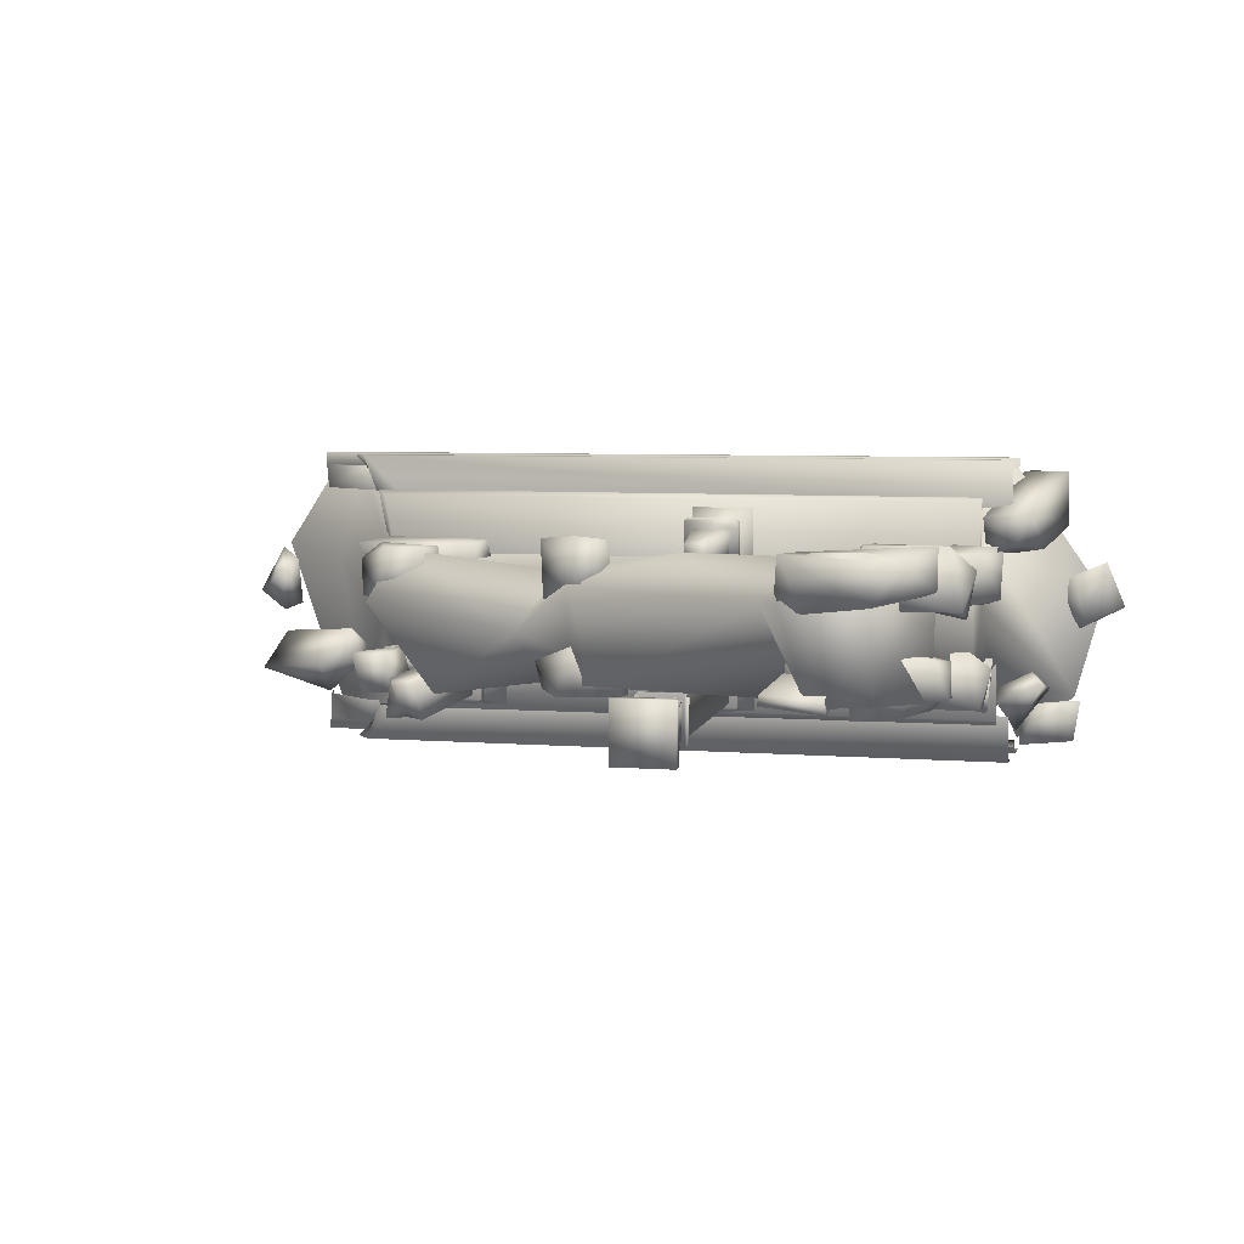
<metadata>
{"format":"obj","ext":"obj","renderer":"f3d","projection":"perspective","resolution":1024,"background":"white","views":[{"elev":6.4,"azim":-167.2,"up":"+Z"}]}
</metadata>
<code>
g Area_Common_Build_Wall_A_03_ShadowMesh
v -8.992 2.43 2.561
v -8.979 2.003 0.8686
v -8.988 2.494 0.8687
v -8.988 2.005 2.65
v 5.243 2.494 2.562
v 4.93 2.555 0.8726
v 5.202 2.055 0.8766
v 5.54 2.057 2.658
v -9.407 2.505 -2.458
v -9.393 2.003 -1.108
v -9.403 2.005 -2.65
v -9.402 2.494 -1.109
v 5.112 2.569 -2.459
v 4.799 2.555 -1.535
v 5.071 2.055 -1.539
v 5.409 2.057 -2.658
v 3.647 4.024 -1.589
v 4.813 3.969 -0.9637
v 3.609 3.962 -1.053
v 4.898 3.978 -1.396
v 3.631 2.537 -1.008
v 4.59 2.433 -0.9965
v 4.911 2.686 -1.735
v 3.735 2.641 -1.723
v 2.273 4.82 1.587
v 2.275 3.894 1.629
v 2.223 3.685 1.122
v 2.196 4.261 0.765
v 2.36 4.9 0.7375
v 2.685 3.651 0.7193
v 4.628 4.878 0.5553
v 5.057 4.876 1.58
v 4.706 3.674 1.653
v 4.965 4.226 0.6836
v 3.834 3.577 0.6533
v -6.9 10.66 1.494
v -9.215 10.71 0.8927
v -7.018 10.64 0.8885
v -7.261 10.41 2.144
v -7.09 9.147 2.081
v -6.955 9.544 0.8209
v -8.285 9.084 2.066
v -8.932 10.38 2.155
v -9.439 10.09 1.664
v -8.492 9.347 0.7594
v -9.255 10 0.6798
v -10.91 0.4311 1.922
v -10.72 -0.1341 2.127
v -9.983 -0.3489 2.007
v -10.87 0.5417 3.193
v -9.997 0.01747 3.177
v -9.838 0.3097 3.16
v -10.1 2.605 2.369
v -9.045 2.523 2.212
v -9.109 1.819 1.261
v -9.83 2.625 1.652
v -10.4 1.473 1.44
v -9.979 0.02157 -2.332
v -9.879 1.011 -3.231
v -9.904 0.1139 -3.222
v -9.883 0.5527 -2.331
v -10.29 1.022 -2.288
v -10.82 1.078 -2.257
v -11.24 -0.009959 -2.297
v -11.1 0.1789 -3.238
v -5.929 10.72 2.014
v -5.792 12.01 2.074
v -5.732 11.91 1.303
v -5.777 11.3 0.9342
v -5.774 10.58 1.074
v -5.933 10.6 0.9241
v -6.278 11.93 0.9242
v -8.159 11.88 1.944
v -8.736 10.63 2.175
v -7.57 11.98 1.07
v -8.777 11.3 1.344
v -8.437 10.6 1.176
v -5.783 9.548 -0.2716
v -5.781 10.64 -0.9481
v -5.786 9.747 -1.043
v -5.789 10.17 0.04143
v -5.799 10.83 -0.1732
v -6.127 10.75 -1.101
v -6.041 9.549 -0.9758
v -6.341 9.556 0.1058
v -5.969 10.83 -0.01223
v -8.587 9.447 -0.9995
v -8.992 10.69 -0.8442
v -8.613 10.79 -0.03708
v -8.98 10.11 -0.1295
v -7.71 9.484 0.0712
v -2.099 8.444 -1.248
v -2.209 9.606 -0.1169
v -2.247 8.441 -0.2544
v -2.158 9.403 -1.155
v -0.8781 9.805 -1.132
v -0.2032 8.337 -1.186
v -0.1768 8.811 -0.5314
v -1.161 9.653 -0.1062
v -0.6325 8.465 -0.1755
v -6.713 12.08 -0.7211
v -6.791 12.07 -0.9936
v -5.482 12.11 -0.6143
v -6.699 10.67 -0.9961
v -5.437 10.72 -0.8075
v -5.449 12.09 -0.8499
v -5.781 10.67 -0.3491
v -6.811 10.76 -0.389
v -9.405 5.04 -1.353
v -9.36 4.976 -1.911
v -7.998 5.098 -1.237
v -8.258 3.454 -0.8463
v -9.381 3.554 -0.8919
v -7.898 5.005 -1.676
v -7.883 3.507 -1.696
v -9.26 3.459 -1.67
v -7.08 6.148 0.4414
v -6.533 6.115 0.8404
v -6.64 6.214 1.684
v -6.539 4.868 1.528
v -6.542 5.502 0.455
v -6.642 4.775 0.5334
v -9.262 6.122 1.676
v -9.649 4.812 1.616
v -9.64 5.53 0.6342
v -9.281 4.81 0.47
v -8.409 6.223 0.4828
v -10.2 2.001 -1.358
v -10.43 2.37 -1.602
v -9.283 1.974 -1.821
v -10.57 1.085 -1.855
v -9.826 1.548 -2.815
v -9.855 1.031 -2.332
v -9.409 2.272 -2.067
v -12.24 0.2278 -0.001765
v -11.2 0.4548 -0.5073
v -11.32 0.914 -0.3455
v -12.04 -0.1606 -0.08577
v -11.8 0.4315 1.07
v -10.65 0.3315 0.4602
v -11.08 0.8242 0.79
v 8.925 -0.2695 0.03888
v 8.585 0.5468 -0.507
v 8.207 0.2888 -0.3447
v 9.456 -0.0497 -0.08464
v 8.503 1.106 0.459
v 8.21 0.5494 0.7827
v 8.808 -0.01577 1.051
v 7.105 1.363 -2.434
v 8.467 0.2612 -2.218
v 8.976 1.103 -1.928
v 8.624 0.2967 -1.067
v 6.321 1.951 -0.7796
v 6.988 2.429 -1.622
v 6.064 1.116 -1.392
v 8.061 -0.2599 -1.548
v 6.069 1.748 -1.569
v -6.911 7.834 0.8755
v -7.036 6.478 0.6155
v -6.991 6.271 1.049
v -6.946 7.96 1.126
v -7.131 7.458 1.946
v -7.129 6.172 1.633
v -8.199 7.167 0.7299
v -7.908 6.43 0.6414
v -7.391 6.369 0.6021
v -8.171 6.193 1.675
v -8.648 9.208 1.793
v -7.236 7.76 1.979
v -8.15 7.909 1.883
v -7.198 8.498 2.051
v -8.434 8.831 0.7629
v -8.44 7.242 0.7443
v -7.533 7.257 1.879
v -7.251 7.266 0.6701
v -7.241 8.336 0.7628
v -8.131 9.27 1.188
v -6.689 7.734 -1.765
v -6.634 6.488 -1.713
v -6.65 7.439 -0.5426
v -7.943 7.785 -0.3393
v -7.29 6.792 -0.5175
v -8.663 6.274 -0.6074
v -8.736 6.827 -1.227
v -7.775 7.742 -1.665
v -8.28 6.499 -1.661
v 2.533 7.118 0.6595
v 2.433 8.275 1.757
v 2.413 7.21 1.719
v 2.484 8.013 0.6866
v 3.518 8.317 0.6543
v 3.286 8.283 1.764
v 3.714 7.227 1.795
v 4.081 7.513 1.457
v 4.023 7.618 0.6579
v 3.9 7.015 0.6892
v 3.653 5.992 -0.6565
v 3.571 7.054 -1.584
v 3.645 7.164 -0.7163
v 3.492 5.811 -1.563
v 4.495 7.137 -0.6889
v 4.282 7.095 -1.557
v 4.526 6.167 -1.585
v 3.868 5.656 -0.9493
v -7.646 6.307 -1.675
v -7.549 5.104 -0.5279
v -7.563 6.154 -0.5456
v -7.593 5.361 -1.671
v -7.818 6.339 -0.4886
v -9.289 6.423 -1.642
v -9.321 5.791 -1.686
v -8.834 5.05 -1.744
v -9.063 6.199 -0.4282
v -9.505 5.891 -0.8014
v -9.481 4.842 1.264
v -9.44 4.791 0.8213
v -8.203 4.879 1.364
v -8.095 4.768 1.515
v -8.12 4.814 1.011
v -9.349 3.577 1.016
v -8.109 3.618 0.9935
v -9.458 3.651 1.631
v -8.446 3.576 1.665
v -1.38 10.05 2.207
v -1.214 8.246 1.644
v -1.988 9.943 2.139
v -0.4747 9.435 2.109
v -0.8233 8.149 1.782
v -0.5279 8.29 0.6433
v -0.5148 9.383 0.8369
v -1.421 10.3 1.354
v -1.752 8.237 0.686
v -1.743 9.887 0.8805
v -1.897 8.565 0.7216
v -3.606 10.32 1.937
v -7.208 7.788 1.569
v -6.049 10.76 1.927
v -0.6649 8.698 1.38
v -1.186 10.15 1.188
v 0.1858 9.033 0.1134
v -5.298 11.21 1.063
v 3.106 7.983 1.714
v 3.662 8.489 0.6073
v 4.999 2.609 0.889
v 5.541 1.899 -0.475
v 4.449 2.597 -1.544
v 2.172 8.421 -1.365
v -0.2324 8.382 -1.041
v -9.311 2.284 -1.527
v 5.294 2.038 -2.615
v -6.395 6.597 -1.304
v -9.111 5.909 -1.534
v -9.134 3.878 0.3348
v 6.234 1.195 -2.344
v -1.849 10.15 -0.8562
v -6.364 10.61 -0.9414
v -8.452 9.512 -0.8263
v -11.11 -0.1099 -2.204
v -9.202 2.147 1.53
v -11.76 -0.0684 0.2209
v -1.06 9.433 -0.3542
v -9.769 -0.01866 -3.238
v -9.733 0.6795 3.263
v -8.626 2.29 1.171
v -9.014 5.043 1.43
v -7.788 7.096 0.7831
v -7.427 7.933 -0.9488
v -8.182 8.557 0.9803
v -8.626 10.61 -0.8988
v -8.626 9.292 1.903
v -7.636 11.62 -0.8642
v -7.316 11.93 2.116
v -6.425 11.77 2.088
v -5.769 11.81 1.075
v -6.414 11.89 -0.9086
v 6.33 0.8071 2.998
v 4.979 2.059 2.578
v 6.87 1.19 0.8766
v 8.699 -0.2222 1.147
v 7.409 -0.2363 3.142
v 4.639 1.676 3.138
v 5.454 -0.2151 3.132
v 4.801 2.517 1.179
v 7.329 -0.2142 -2.882
v -8.626 0.7259 3.229
v -2.605 3.9 2.052
v -3.766 2.521 2.361
v -3.494 3.9 2.052
v -2.325 2.521 2.361
v -2.334 2.524 1.016
v -2.609 3.899 1.216
v -3.763 2.524 1.016
v -3.49 3.899 1.216
v -3.471 9.312 -2.025
v -3.461 3.934 -1.137
v -3.471 3.934 -2.025
v -3.461 9.312 -1.137
v -2.606 3.934 -2.025
v -2.606 9.312 -2.025
v -2.615 9.312 -1.137
v -2.615 3.934 -1.137
v 2.2 2.481 -2.446
v 3.494 3.978 -2.049
v 2.611 3.978 -2.049
v 3.913 2.481 -2.446
v 3.902 2.484 -0.8463
v 3.489 3.977 -1.219
v 2.615 3.977 -1.219
v 2.203 2.484 -0.8461
v -3.83 2.556 -2.401
v -2.602 3.978 -2.055
v -3.497 3.978 -2.055
v -2.26 2.556 -2.401
v -2.271 2.559 -0.9356
v -2.606 3.976 -1.213
v -3.493 3.976 -1.213
v -3.827 2.559 -0.9355
v 3.489 4.001 -2.025
v 3.442 7.543 -1.184
v 3.492 7.751 -2.028
v 3.489 4.001 -1.16
v 2.624 4.001 -2.025
v 2.99 7.633 -2.016
v 3.144 7.946 -1.679
v 3.238 8.123 -1.178
v 2.617 7.922 -2.025
v 2.624 4.001 -1.16
v 2.616 8.326 -1.151
v -2.602 3.93 1.159
v -3.386 5.928 1.273
v -3.467 3.932 1.132
v -2.793 5.888 1.349
v -3.467 3.932 1.94
v -3.393 5.875 1.843
v -2.788 5.842 1.763
v -2.602 3.929 1.969
v -2.627 9.427 -2.019
v -2.633 10.48 -1.193
v -2.633 10.47 -2.003
v -2.627 9.428 -1.244
v -3.469 9.426 -2.019
v -3.446 10.47 -2.002
v -3.446 10.48 -1.193
v -3.469 9.428 -1.244
v -2.42 3.787 1.055
v -2.413 4.004 2.132
v -2.413 4.004 1.052
v -2.42 3.787 2.129
v -2.499 4.004 0.9669
v -2.501 3.787 0.9736
v -3.575 3.787 0.9736
v -3.578 4.004 0.9669
v -3.663 4.004 0.8886
v -3.657 3.787 1.055
v -3.657 3.787 2.129
v -3.663 4.004 1.968
v -3.578 4.004 2.217
v -3.575 3.787 2.211
v -2.501 3.787 2.211
v -2.499 4.004 2.217
v 3.671 3.787 -1.055
v 3.678 4.004 -2.132
v 3.671 3.787 -2.129
v 3.678 4.004 -1.052
v 3.592 4.004 -0.9669
v 3.589 3.787 -0.9736
v 2.516 3.787 -0.9736
v 2.513 4.004 -0.9669
v 2.427 4.004 -1.052
v 2.434 3.787 -1.055
v 2.434 3.787 -2.129
v 2.427 4.004 -2.132
v 2.513 4.004 -2.217
v 2.516 3.787 -2.211
v 3.589 3.787 -2.211
v 3.592 4.004 -2.217
v -2.413 4.004 -2.132
v -2.422 3.787 -1.043
v -2.413 4.002 -1.043
v -2.42 3.787 -2.129
v -2.501 3.787 -2.211
v -2.499 4.004 -2.217
v -3.578 4.004 -2.217
v -3.575 3.787 -2.211
v -3.657 3.787 -2.129
v -3.663 4.004 -2.132
v -3.664 4.002 -1.043
v -3.654 3.787 -1.043
v -3.604 9.528 -1.115
v -3.521 9.532 -2.151
v -3.531 9.52 -1.01
v -3.597 9.532 -2.075
v -3.59 9.339 -2.072
v -3.597 9.339 -1.122
v -3.518 9.339 -2.144
v -2.558 9.339 -2.144
v -2.555 9.532 -2.151
v -2.48 9.532 -2.075
v -2.487 9.339 -2.072
v -2.48 9.339 -1.122
v -2.472 9.528 -1.115
v -2.546 9.52 -1.01
v -3.468 10.02 -2.096
v -3.555 10.97 -2.098
v -3.555 10.01 -2.098
v -3.33 10.27 -2.091
v -3.479 10.02 -2.007
v -3.348 10.28 -2.007
v -3.036 10.4 -2.089
v -2.521 10.97 -2.098
v -2.742 10.27 -2.091
v -2.604 10.02 -2.095
v -2.724 10.28 -2.007
v -2.595 10.02 -2.006
v -2.521 10.01 -2.098
v -3.548 10.27 -1.886
v -3.553 10.02 -2.024
v -3.455 10.28 -1.904
v -3.45 10.02 -2.036
v -2.524 10.02 -2.024
v -2.528 10.27 -1.886
v -2.624 10.02 -2.036
v -2.626 10.28 -1.904
v -2.531 10.4 -1.592
v -2.521 10.97 -1.086
v -2.528 10.27 -1.298
v -2.524 10.02 -1.16
v -2.521 10.01 -1.086
v -2.604 10.02 -1.089
v -2.742 10.27 -1.093
v -2.724 10.28 -1.178
v -2.595 10.02 -1.178
v -3.036 10.4 -1.095
v -3.555 10.97 -1.086
v -3.33 10.27 -1.093
v -3.468 10.02 -1.089
v -3.555 10.01 -1.086
v -3.479 10.02 -1.178
v -3.348 10.28 -1.178
v -3.548 10.27 -1.298
v -3.553 10.02 -1.16
v -3.455 10.28 -1.28
v -3.45 10.02 -1.149
v -3.546 10.4 -1.592
v -3.546 10.35 -1.592
v -3.605 10.96 -2.159
v -2.472 10.73 -2.159
v -2.472 10.96 -2.159
v -3.605 10.73 -2.159
v -2.472 10.96 -1.026
v -2.472 10.73 -1.026
v -3.605 10.96 -1.026
v -3.605 10.73 -1.026
v -2.349 11.04 -2.281
v -3.73 11.29 -2.284
v -3.727 11.04 -2.281
v -2.347 11.29 -2.284
v -3.73 11.29 -0.9007
v -3.727 11.04 -0.9032
v -3.645 10.95 -2.199
v -2.431 10.95 -2.199
v -2.347 11.29 -0.9007
v -2.349 11.04 -0.9032
v -3.645 10.95 -0.9853
v -2.431 10.95 -0.9853
v -2.624 10.02 -1.149
v -2.626 10.28 -1.28
v 5.49 1.568 2.627
v 5.916 2.072 3.486
v 5.592 2.065 2.628
v 6.29 1.565 3.487
v 5.032 2.055 2.613
v -9.682 2.063 2.403
v -9.685 2.075 3.487
v -9.718 1.559 3.486
v -9.718 1.559 3.486
v -9.818 -0.004288 3.483
v 7.39 0.671 3.486
v 7.542 -0.008148 3.484
v -9.77 0.7539 3.484
v 7.383 0.6386 3.185
v 7.539 -0.01003 3.183
v 7.37 0.5373 2.61
v 6.03 1.478 3.213
v 6.006 1.416 2.609
v 4.986 1.515 2.553
v 5.011 1.563 3.157
v 7.535 -0.01361 2.608
v -9.757 1.577 3.213
v -9.742 0.6386 3.185
v 5.49 1.568 -2.627
v 5.916 2.072 -3.486
v 6.29 1.565 -3.487
v 5.592 2.065 -2.628
v 5.032 2.055 -2.613
v -9.682 2.063 -2.403
v -9.685 2.075 -3.487
v -9.718 1.559 -3.486
v -9.718 1.559 -3.486
v -9.818 -0.004288 -3.483
v 7.39 0.671 -3.486
v -9.77 0.7539 -3.484
v 7.542 -0.008148 -3.484
v 7.383 0.5792 -3.185
v 7.539 -0.01003 -3.183
v 7.37 0.5373 -2.61
v 6.03 1.517 -3.213
v 6.006 1.515 -2.609
v 4.986 1.515 -2.553
v 5.011 1.563 -3.157
v 7.535 -0.01361 -2.608
v -9.757 1.577 -3.213
v -9.742 0.6386 -3.185
g Area_Common_Build_Wall_A_03_ShadowMesh_0
f 3 2 1
f 4 1 2
f 1 5 3
f 1 4 5
f 6 3 5
f 6 5 7
f 8 7 5
f 8 5 4
f 11 10 9
f 12 9 10
f 9 12 13
f 9 13 11
f 14 13 12
f 14 15 13
f 16 13 15
f 16 11 13
f 19 18 17
f 20 17 18
f 19 21 18
f 22 18 21
f 18 22 20
f 23 20 22
f 20 23 17
f 17 24 19
f 24 17 23
f 19 24 21
f 27 26 25
f 27 25 28
f 29 28 25
f 27 28 30
f 29 30 28
f 29 25 31
f 29 31 30
f 32 31 25
f 26 33 25
f 32 25 33
f 32 33 34
f 31 32 34
f 35 30 31
f 34 35 31
f 38 37 36
f 39 36 37
f 39 40 36
f 40 38 36
f 41 38 40
f 37 38 41
f 40 39 42
f 43 42 39
f 43 39 37
f 44 43 37
f 42 43 44
f 44 45 42
f 41 45 37
f 44 46 45
f 46 44 37
f 46 37 45
f 49 48 47
f 48 50 47
f 50 48 51
f 51 49 52
f 51 52 50
f 52 53 50
f 50 53 47
f 54 53 52
f 55 54 52
f 49 55 52
f 55 56 54
f 53 54 56
f 55 49 57
f 47 57 49
f 57 56 55
f 56 57 53
f 47 53 57
f 60 59 58
f 61 58 59
f 62 58 61
f 62 61 59
f 58 62 63
f 62 59 63
f 63 64 58
f 64 63 65
f 65 59 60
f 65 63 59
f 68 67 66
f 68 66 69
f 70 69 66
f 69 70 71
f 69 71 72
f 68 72 67
f 68 69 72
f 67 73 66
f 73 74 66
f 72 75 67
f 73 67 75
f 72 71 75
f 74 73 76
f 75 76 73
f 77 75 71
f 77 74 76
f 76 75 77
f 80 79 78
f 81 78 79
f 82 81 79
f 79 83 82
f 79 80 83
f 84 83 80
f 78 81 85
f 81 82 86
f 86 85 81
f 82 83 86
f 84 87 83
f 88 83 87
f 88 86 83
f 86 88 89
f 86 89 85
f 88 87 90
f 89 88 90
f 91 90 87
f 90 91 89
f 89 91 85
f 94 93 92
f 95 92 93
f 95 96 92
f 96 95 93
f 97 92 96
f 98 97 96
f 98 96 99
f 93 94 99
f 96 93 99
f 100 99 94
f 99 100 98
f 98 100 97
f 103 102 101
f 102 104 101
f 105 104 102
f 105 106 103
f 105 102 106
f 103 106 102
f 101 107 103
f 107 105 103
f 101 108 107
f 101 104 108
f 111 110 109
f 111 109 112
f 113 112 109
f 111 112 114
f 111 114 110
f 115 114 112
f 115 110 114
f 110 116 109
f 115 116 110
f 109 116 113
f 119 118 117
f 118 119 120
f 118 121 117
f 118 120 121
f 122 121 120
f 121 122 117
f 119 123 120
f 124 120 123
f 124 123 125
f 126 117 122
f 126 124 125
f 127 125 123
f 123 119 127
f 125 127 126
f 127 117 126
f 127 119 117
f 130 129 128
f 129 131 128
f 132 131 129
f 133 132 130
f 128 133 130
f 131 132 133
f 128 131 133
f 132 134 130
f 132 129 134
f 130 134 129
f 137 136 135
f 138 135 136
f 138 139 135
f 135 139 137
f 140 136 137
f 141 140 137
f 141 137 139
f 139 140 141
f 144 143 142
f 145 142 143
f 146 143 144
f 146 145 143
f 147 146 144
f 142 147 144
f 146 148 145
f 148 146 147
f 142 148 147
f 151 150 149
f 150 151 152
f 152 151 153
f 154 153 151
f 154 151 149
f 153 155 152
f 156 152 155
f 150 156 149
f 155 149 156
f 156 150 152
f 154 157 153
f 149 157 154
f 157 149 155
f 155 153 157
f 160 159 158
f 161 158 159
f 162 160 158
f 162 158 161
f 160 162 163
f 159 164 161
f 162 161 164
f 164 159 165
f 166 165 159
f 164 165 167
f 162 164 167
f 162 167 163
f 170 169 168
f 171 168 169
f 168 172 170
f 173 170 172
f 169 170 174
f 170 173 174
f 169 174 175
f 169 175 171
f 172 176 173
f 175 173 176
f 171 175 176
f 177 171 176
f 177 168 171
f 176 172 177
f 177 172 168
f 180 179 178
f 181 180 178
f 180 181 182
f 182 179 180
f 183 182 181
f 184 183 181
f 184 181 185
f 181 178 185
f 178 179 185
f 186 185 179
f 185 186 184
f 184 186 183
f 189 188 187
f 190 187 188
f 190 188 191
f 190 191 187
f 192 191 188
f 188 189 192
f 193 192 189
f 192 194 191
f 192 193 194
f 195 191 194
f 195 187 191
f 195 196 187
f 193 196 194
f 195 194 196
f 199 198 197
f 200 197 198
f 199 201 198
f 197 201 199
f 202 198 201
f 202 203 198
f 200 198 203
f 203 202 201
f 197 200 204
f 203 201 204
f 197 204 201
f 207 206 205
f 208 205 206
f 207 205 209
f 210 209 205
f 211 210 205
f 208 212 205
f 211 205 212
f 206 207 213
f 209 213 207
f 209 210 213
f 214 211 212
f 213 210 214
f 211 214 210
f 206 213 214
f 217 216 215
f 217 215 218
f 218 219 217
f 217 219 216
f 216 220 215
f 221 219 218
f 221 220 216
f 221 216 219
f 215 222 218
f 215 220 222
f 223 218 222
f 223 221 218
f 226 225 224
f 225 227 224
f 228 227 225
f 228 229 227
f 230 227 229
f 230 231 227
f 224 227 231
f 224 231 226
f 229 232 230
f 230 232 233
f 230 233 231
f 233 226 231
f 234 233 232
f 234 226 233
f 232 225 234
f 226 234 225
f 237 236 235
f 238 235 236
f 235 238 239
f 240 239 238
f 237 235 241
f 239 241 235
f 238 242 240
f 243 240 242
f 242 244 243
f 245 243 244
f 245 246 243
f 247 243 246
f 243 247 240
f 247 246 248
f 248 240 247
f 246 249 248
f 250 249 246
f 246 245 250
f 249 251 248
f 251 249 252
f 253 252 249
f 254 250 245
f 239 255 241
f 255 248 251
f 256 241 255
f 257 256 255
f 255 251 257
f 258 253 249
f 258 259 253
f 259 258 260
f 261 255 239
f 261 248 255
f 262 258 249
f 260 263 259
f 259 263 264
f 259 264 265
f 252 253 265
f 253 259 265
f 236 265 264
f 265 236 266
f 265 266 252
f 252 266 267
f 266 268 267
f 267 268 257
f 266 236 268
f 256 257 269
f 257 270 269
f 270 257 268
f 270 268 236
f 269 270 271
f 272 271 270
f 272 270 273
f 237 273 270
f 236 237 270
f 273 237 274
f 272 273 274
f 272 274 271
f 275 271 274
f 274 241 275
f 241 274 237
f 256 275 241
f 269 271 256
f 275 256 271
f 251 252 267
f 257 251 267
f 277 276 244
f 278 244 276
f 278 276 279
f 280 279 276
f 276 281 280
f 276 277 281
f 282 280 281
f 283 281 277
f 277 244 283
f 278 279 254
f 284 254 279
f 254 284 250
f 254 245 278
f 244 278 245
f 244 242 283
f 242 238 283
f 283 238 264
f 236 264 238
f 285 264 263
f 288 287 286
f 289 286 287
f 289 290 286
f 291 286 290
f 286 291 288
f 287 288 292
f 293 292 288
f 293 288 291
f 296 295 294
f 297 294 295
f 296 294 298
f 299 298 294
f 299 300 298
f 301 298 300
f 304 303 302
f 305 302 303
f 305 303 306
f 307 306 303
f 303 304 307
f 304 302 308
f 308 307 304
f 309 308 302
f 312 311 310
f 313 310 311
f 313 311 314
f 315 314 311
f 311 312 315
f 312 310 316
f 316 315 312
f 317 316 310
f 320 319 318
f 321 318 319
f 318 322 320
f 323 320 322
f 320 324 319
f 320 323 324
f 319 324 325
f 326 324 323
f 326 323 322
f 322 327 326
f 321 319 327
f 328 326 327
f 325 324 328
f 328 324 326
f 328 327 319
f 319 325 328
f 331 330 329
f 332 329 330
f 331 333 330
f 334 330 333
f 334 333 335
f 332 330 335
f 334 335 330
f 336 335 333
f 335 336 332
f 329 332 336
f 339 338 337
f 340 337 338
f 337 341 339
f 342 339 341
f 342 341 343
f 344 343 341
f 340 338 344
f 343 344 338
f 347 346 345
f 348 345 346
f 347 345 349
f 350 349 345
f 350 351 349
f 352 349 351
f 352 351 353
f 347 349 353
f 352 353 349
f 354 353 351
f 354 355 353
f 356 353 355
f 353 356 347
f 346 347 356
f 356 355 357
f 356 357 346
f 358 357 355
f 358 359 357
f 348 346 359
f 360 357 359
f 360 359 346
f 360 346 357
f 363 362 361
f 364 361 362
f 364 365 361
f 366 361 365
f 366 365 367
f 368 367 365
f 365 364 368
f 368 369 367
f 369 368 364
f 364 362 369
f 370 367 369
f 370 369 371
f 372 371 369
f 372 369 362
f 372 373 371
f 374 371 373
f 374 373 375
f 363 375 362
f 376 375 373
f 376 362 375
f 373 372 376
f 362 376 372
f 379 378 377
f 380 377 378
f 380 381 377
f 382 377 381
f 382 381 383
f 384 383 381
f 384 385 383
f 386 383 385
f 383 386 382
f 377 382 386
f 386 385 387
f 386 387 377
f 379 377 387
f 388 387 385
f 391 390 389
f 392 389 390
f 392 393 389
f 392 390 393
f 394 389 393
f 395 393 390
f 395 390 396
f 397 396 390
f 390 391 397
f 397 398 396
f 399 396 398
f 399 398 400
f 401 400 398
f 400 401 394
f 389 394 401
f 402 397 391
f 401 398 402
f 397 402 398
f 405 404 403
f 406 403 404
f 403 406 407
f 408 407 406
f 404 409 406
f 404 410 409
f 410 411 409
f 411 410 412
f 411 412 413
f 414 413 412
f 415 412 410
f 404 405 416
f 417 416 405
f 416 417 418
f 419 418 417
f 415 410 420
f 421 420 410
f 420 421 422
f 423 422 421
f 410 424 421
f 410 425 424
f 424 425 426
f 426 425 427
f 428 427 425
f 428 425 429
f 430 429 425
f 430 431 429
f 432 429 431
f 430 425 433
f 425 434 433
f 433 434 435
f 435 434 436
f 437 436 434
f 436 438 435
f 439 435 438
f 434 440 437
f 441 437 440
f 440 442 441
f 443 441 442
f 440 434 444
f 445 444 434
f 445 404 444
f 445 434 404
f 416 444 404
f 448 447 446
f 449 446 447
f 448 450 447
f 451 447 450
f 450 452 451
f 453 451 452
f 452 446 453
f 449 453 446
f 456 455 454
f 457 454 455
f 455 456 458
f 455 458 457
f 459 458 456
f 456 454 460
f 461 460 454
f 457 462 454
f 462 457 458
f 463 454 462
f 462 458 463
f 459 463 458
f 459 464 463
f 459 456 464
f 460 464 456
f 465 463 464
f 461 454 465
f 463 465 454
f 427 466 426
f 467 426 466
f 470 469 468
f 471 468 469
f 470 472 469
f 472 473 469
f 474 469 473
f 469 474 471
f 474 475 471
f 471 475 476
f 479 478 477
f 480 477 478
f 478 479 481
f 482 481 479
f 481 482 483
f 481 483 484
f 485 484 483
f 485 486 484
f 487 484 486
f 488 483 482
f 484 489 481
f 490 481 489
f 480 478 490
f 481 490 478
f 493 492 491
f 494 491 492
f 495 494 492
f 495 492 496
f 497 496 492
f 492 493 497
f 497 493 498
f 498 493 499
f 502 501 500
f 503 500 501
f 501 504 503
f 505 503 504
f 504 506 505
f 504 507 506
f 508 506 507
f 508 507 509
f 510 509 507
f 511 505 506
f 507 504 512
f 513 512 504
f 504 501 513
f 502 513 501
f 240 261 239
f 240 248 261

</code>
